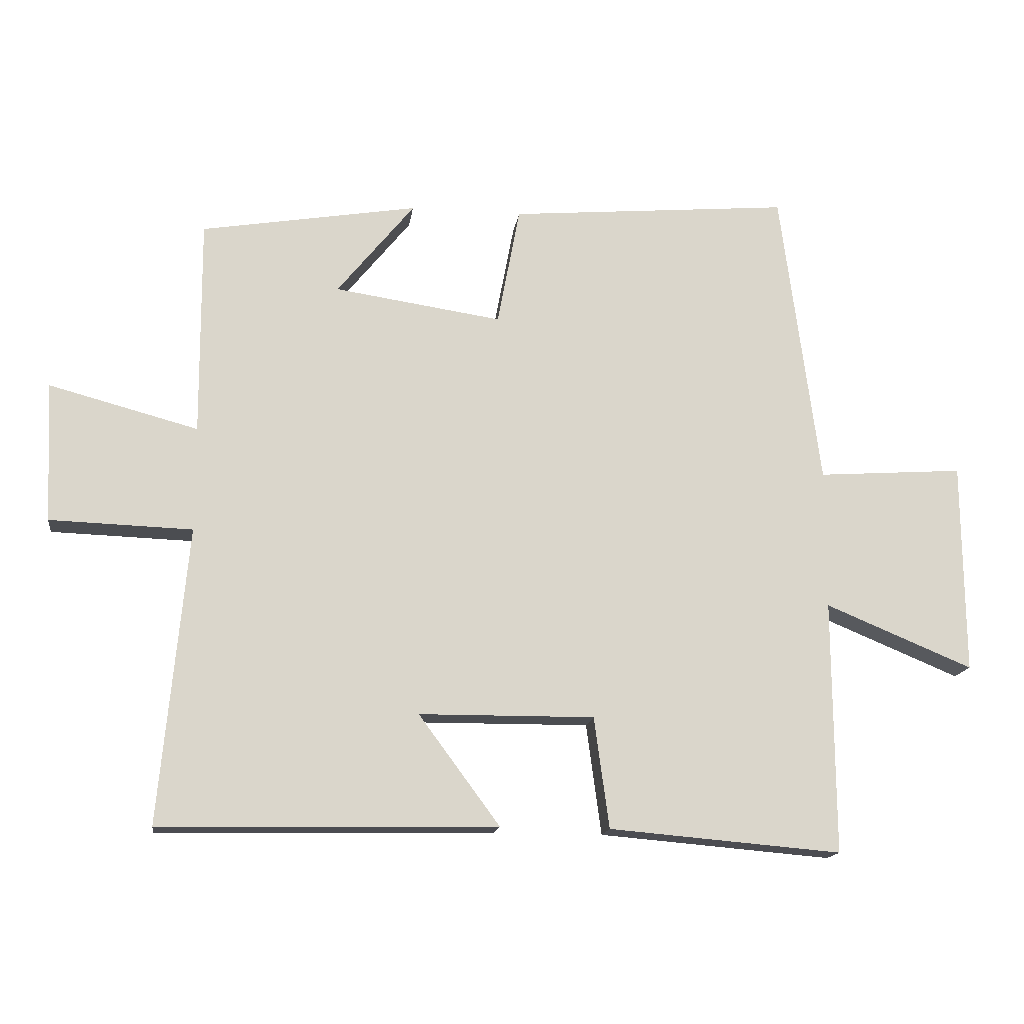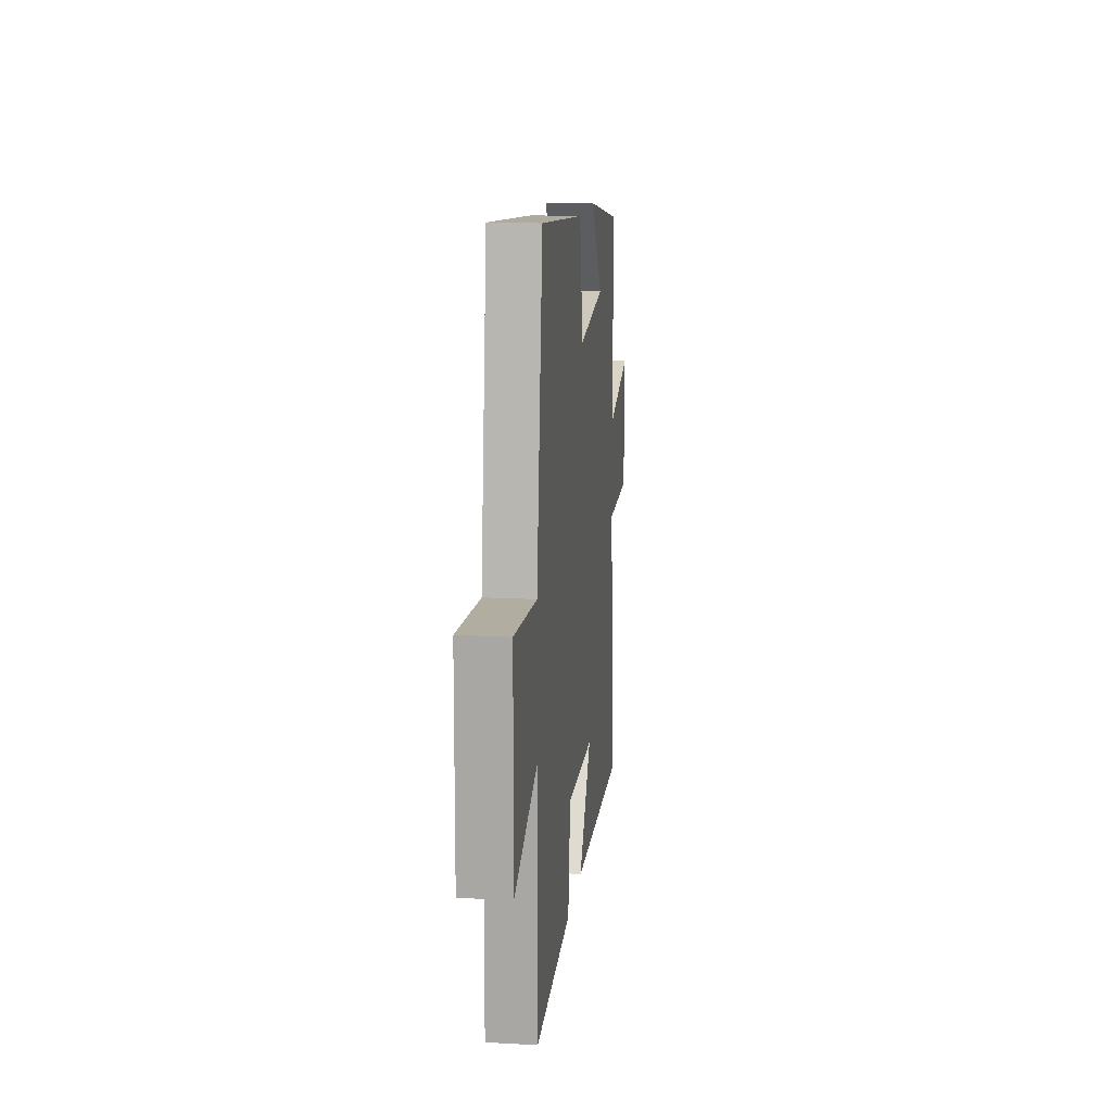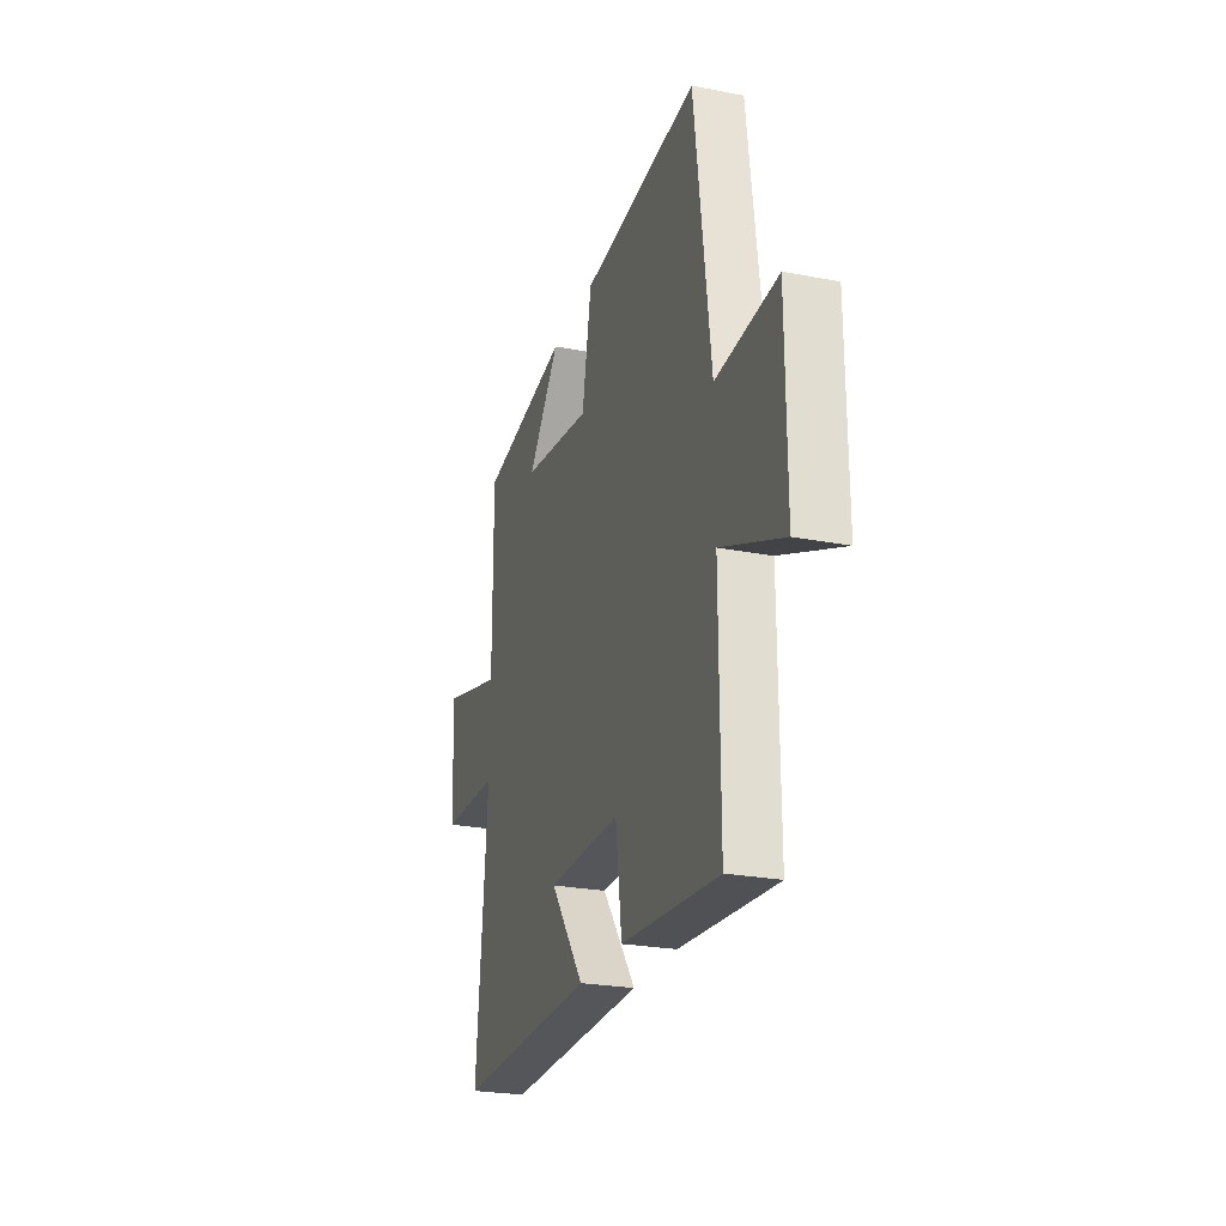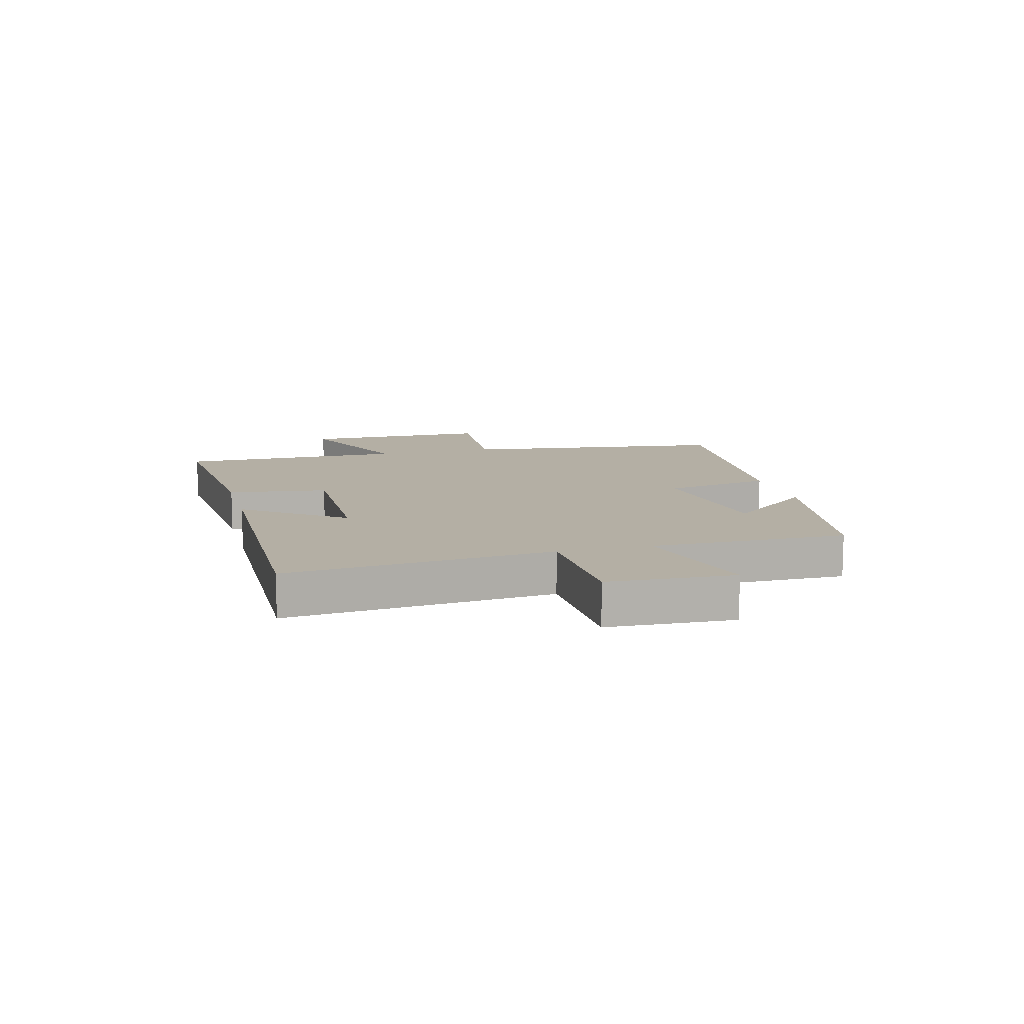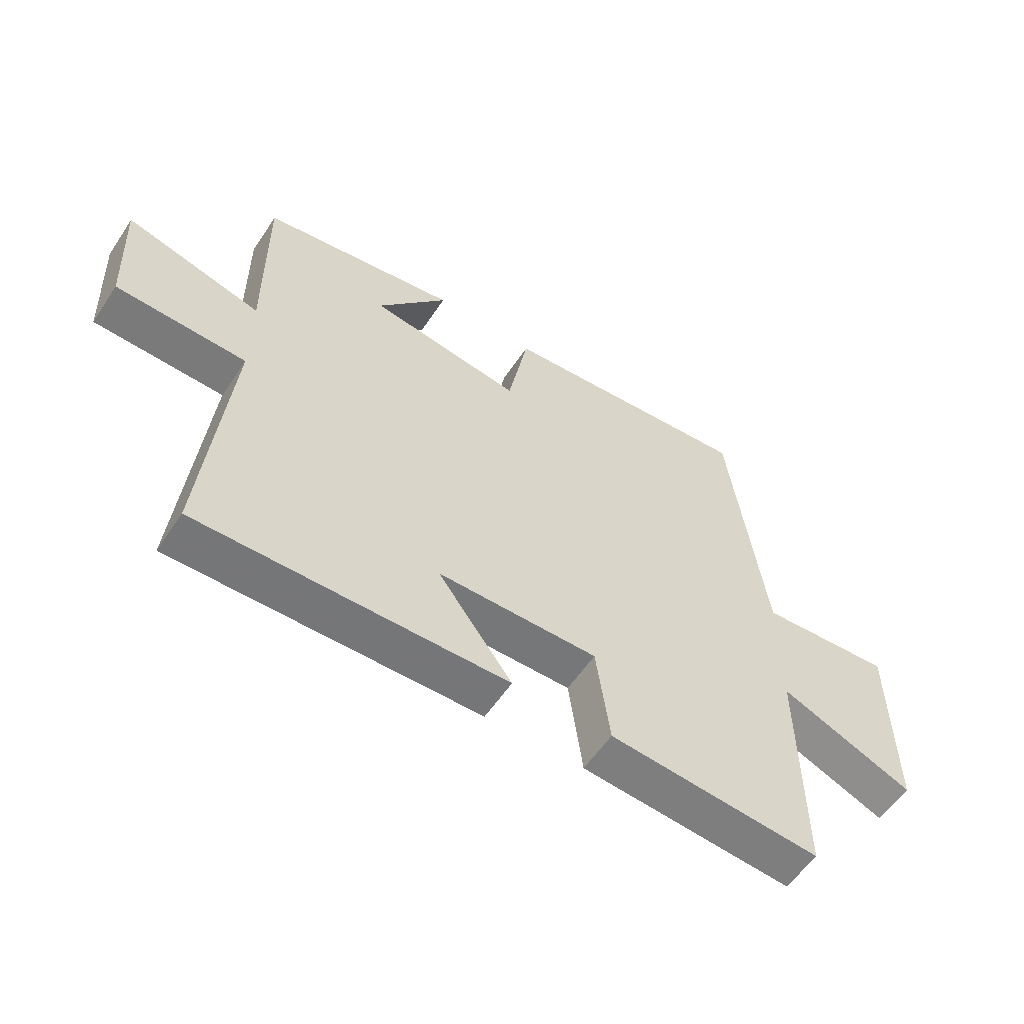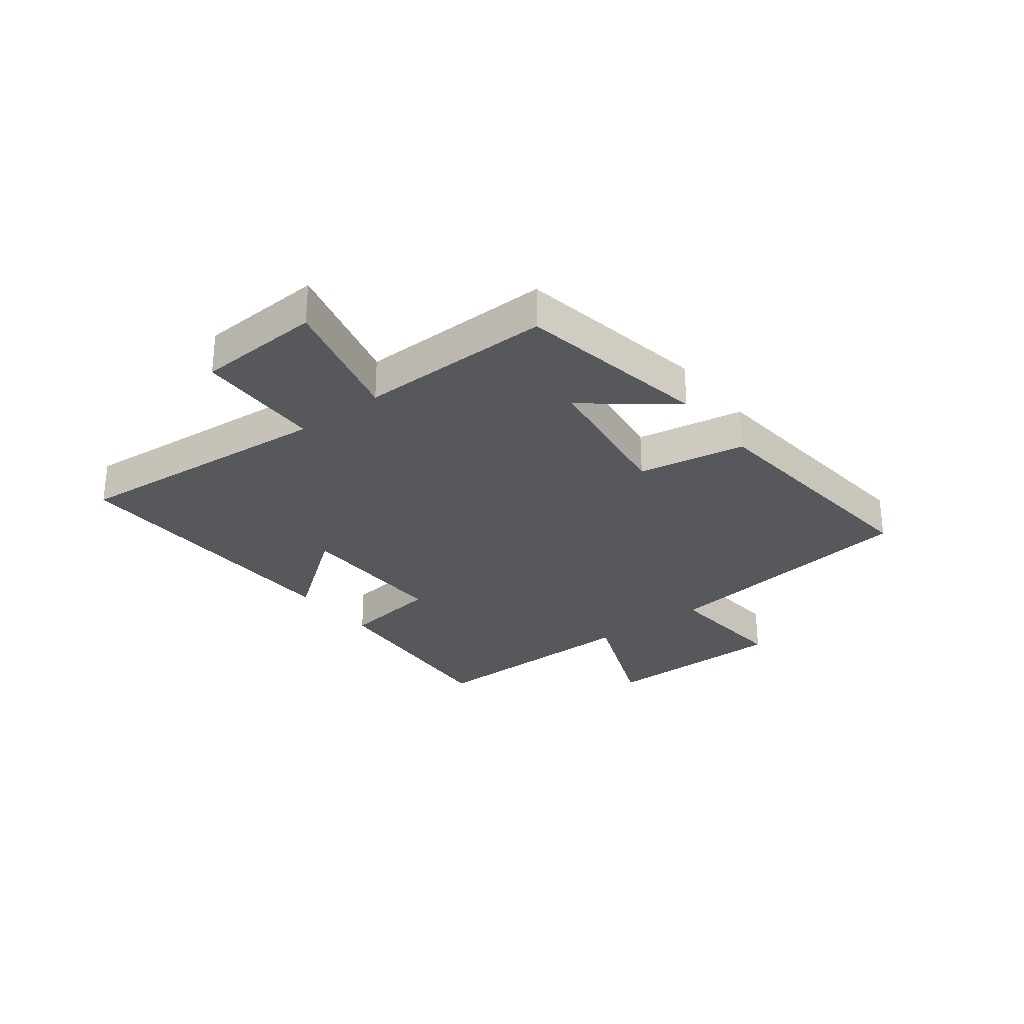
<metadata>
{"format":"obj","ext":"obj","renderer":"f3d","projection":"perspective","resolution":1024,"background":"white","views":[{"elev":-15.7,"azim":-7.9,"up":"+Z"},{"elev":14.3,"azim":96.7,"up":"+Z"},{"elev":-24.8,"azim":72.5,"up":"+Z"},{"elev":11.3,"azim":-104.7,"up":"+Y"},{"elev":-57.3,"azim":-33.4,"up":"+Z"},{"elev":-28.5,"azim":-52.0,"up":"+Y"}]}
</metadata>
<code>
v -0.502 0.07 0.444
v -0.168 0.07 0.5
v -0.287 0.07 0.353
v -0.029 0.07 0.315
v 0.006 0.07 0.5
v 0.44 0.07 0.538
v 0.5 0.07 0.076
v 0.725 0.07 0.092
v 0.727 0.07 -0.234
v 0.5 0.07 -0.14
v 0.502 0.07 -0.53
v 0.144 0.07 -0.5
v 0.121 0.07 -0.329
v -0.149 0.07 -0.331
v -0.024 0.07 -0.5
v -0.542 0.07 -0.509
v -0.5 0.07 -0.053
v -0.719 0.07 -0.046
v -0.729 0.07 0.17
v -0.5 0.07 0.109
v -0.502 0 0.444
v -0.168 0 0.5
v -0.287 0 0.353
v -0.029 0 0.315
v 0.006 0 0.5
v 0.44 0 0.538
v 0.5 0 0.076
v 0.725 0 0.092
v 0.727 0 -0.234
v 0.5 0 -0.14
v 0.502 0 -0.53
v 0.144 0 -0.5
v 0.121 0 -0.329
v -0.149 0 -0.331
v -0.024 0 -0.5
v -0.542 0 -0.509
v -0.5 0 -0.053
v -0.719 0 -0.046
v -0.729 0 0.17
v -0.5 0 0.109
f 17 18 19 20
f 14 15 16 17
f 13 14 17 20
f 10 11 12 13
f 10 13 20 1
f 7 8 9 10
f 4 5 6 7
f 3 4 7 10
f 1 2 3
f 1 3 10
f 40 39 38 37
f 37 36 35 34
f 40 37 34 33
f 33 32 31 30
f 21 40 33 30
f 30 29 28 27
f 27 26 25 24
f 30 27 24 23
f 23 22 21
f 30 23 21
f 1 21 22 2
f 2 22 23 3
f 3 23 24 4
f 4 24 25 5
f 5 25 26 6
f 6 26 27 7
f 7 27 28 8
f 8 28 29 9
f 9 29 30 10
f 10 30 31 11
f 11 31 32 12
f 12 32 33 13
f 13 33 34 14
f 14 34 35 15
f 15 35 36 16
f 16 36 37 17
f 17 37 38 18
f 18 38 39 19
f 19 39 40 20
f 20 40 21 1

</code>
